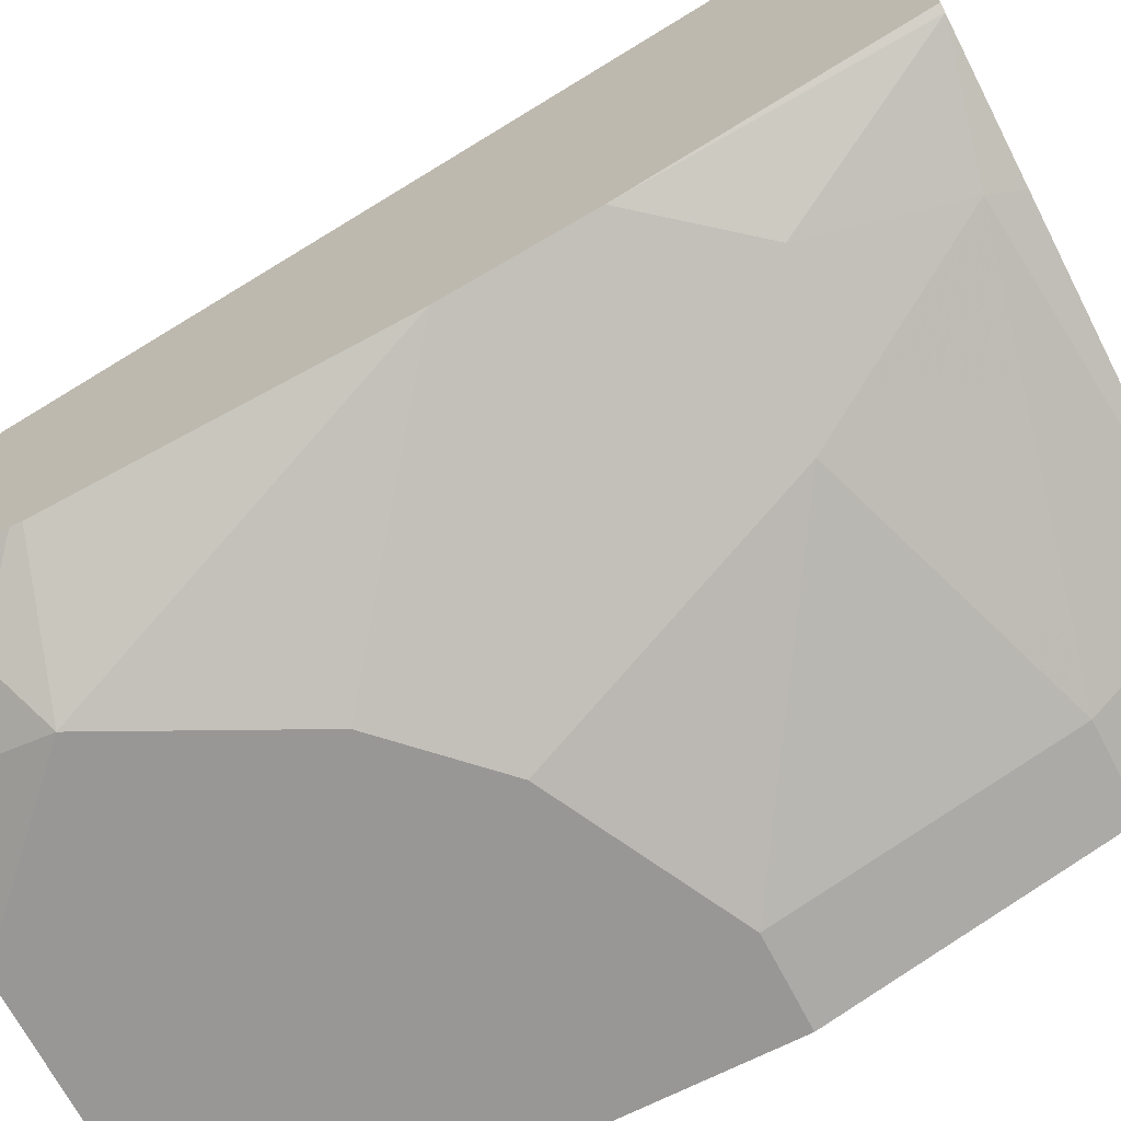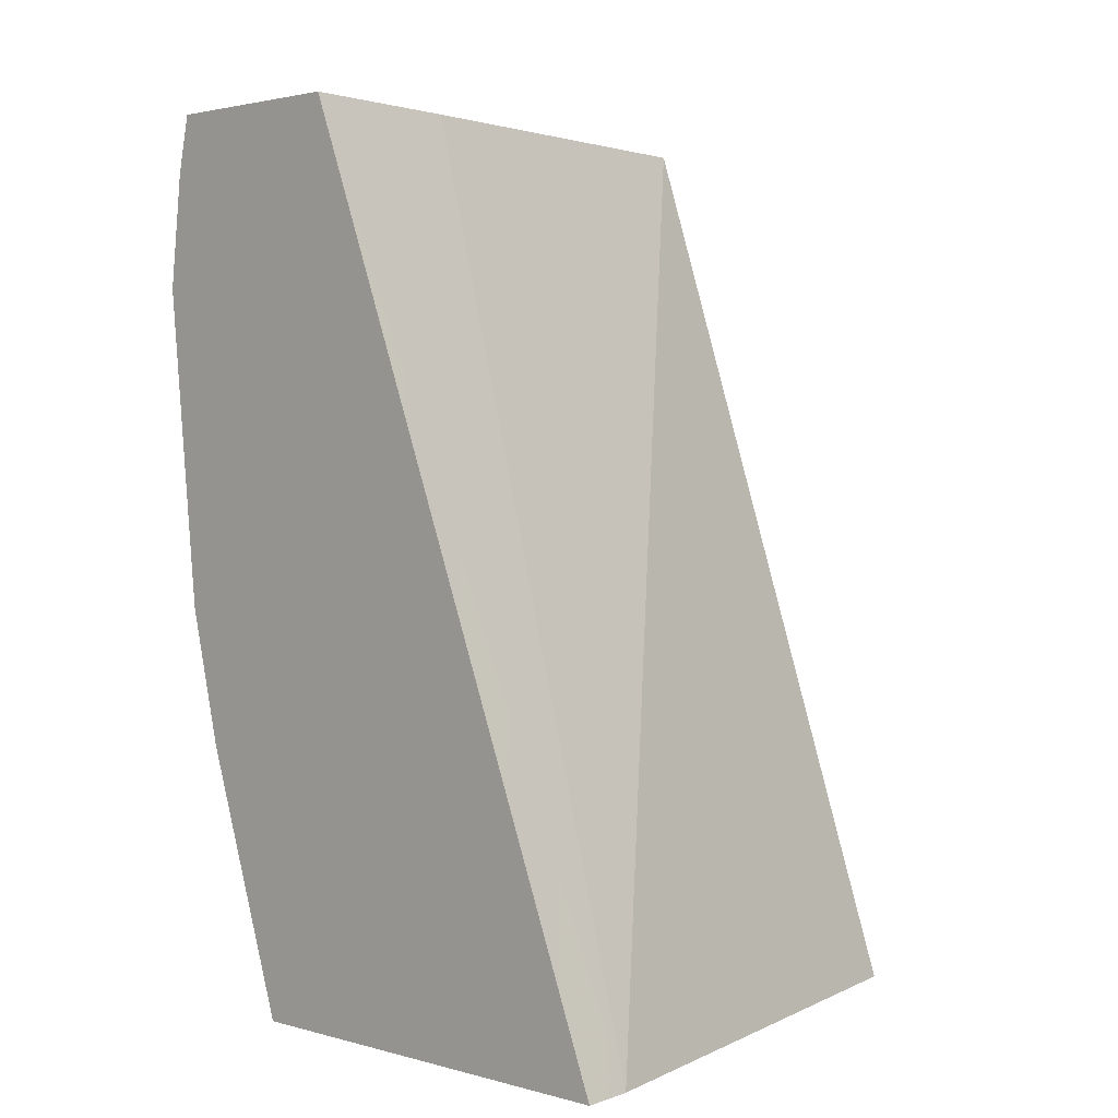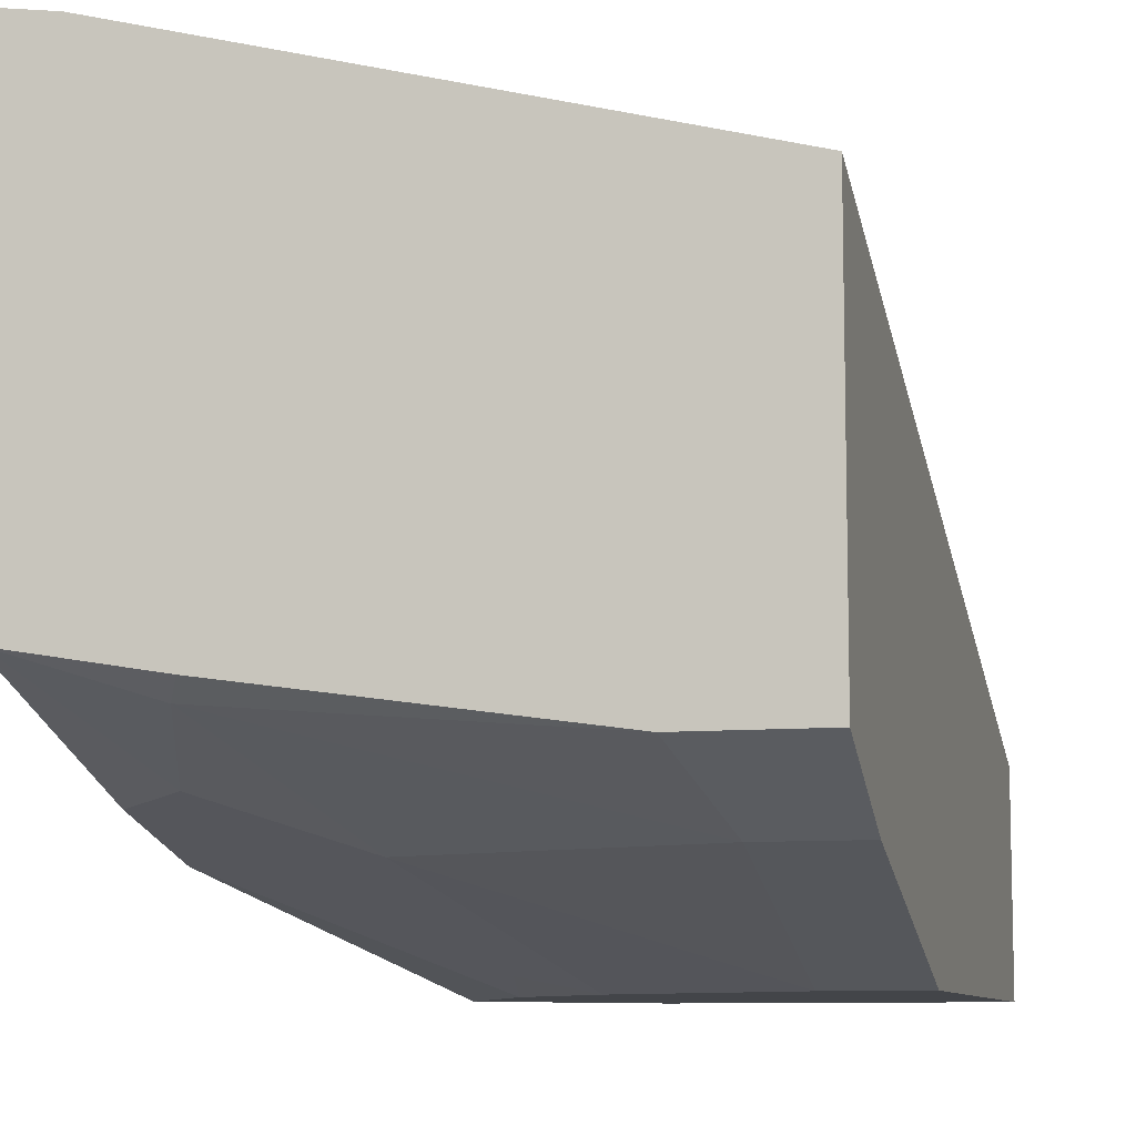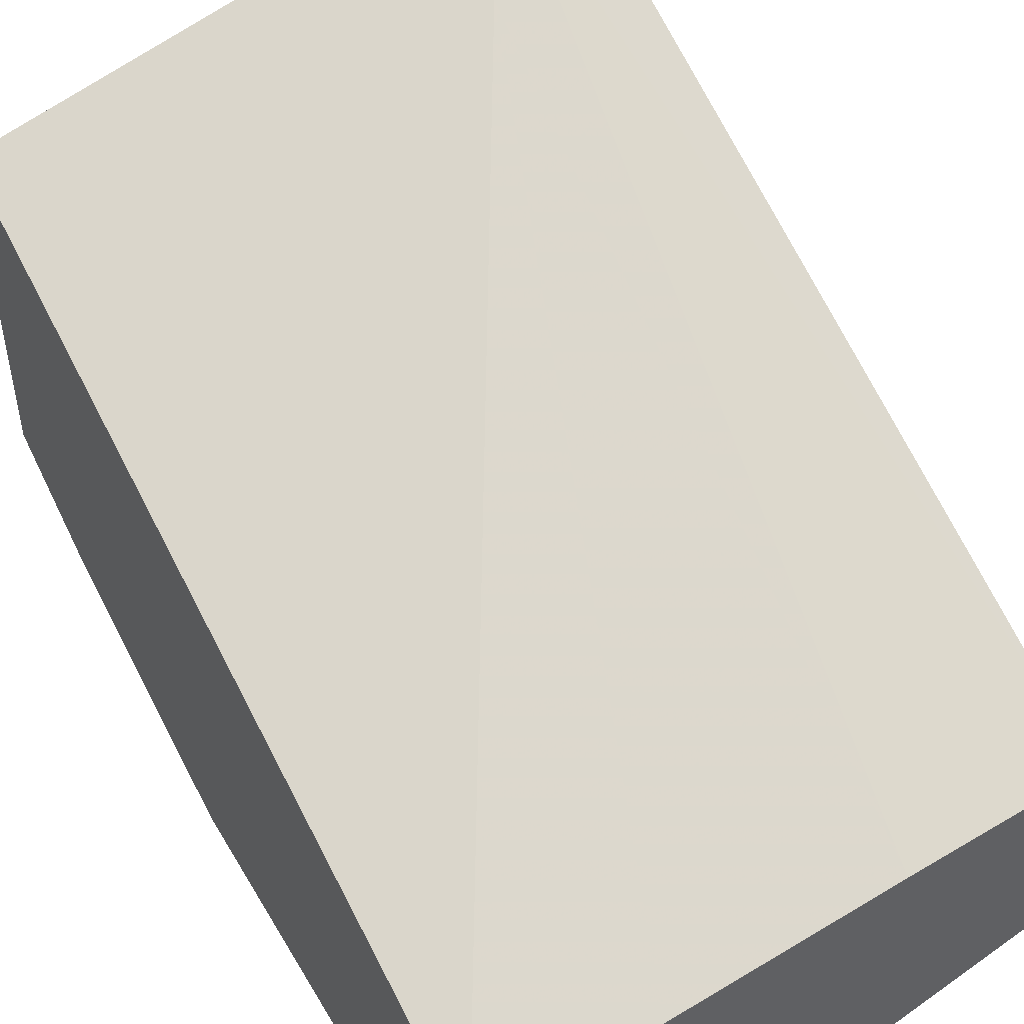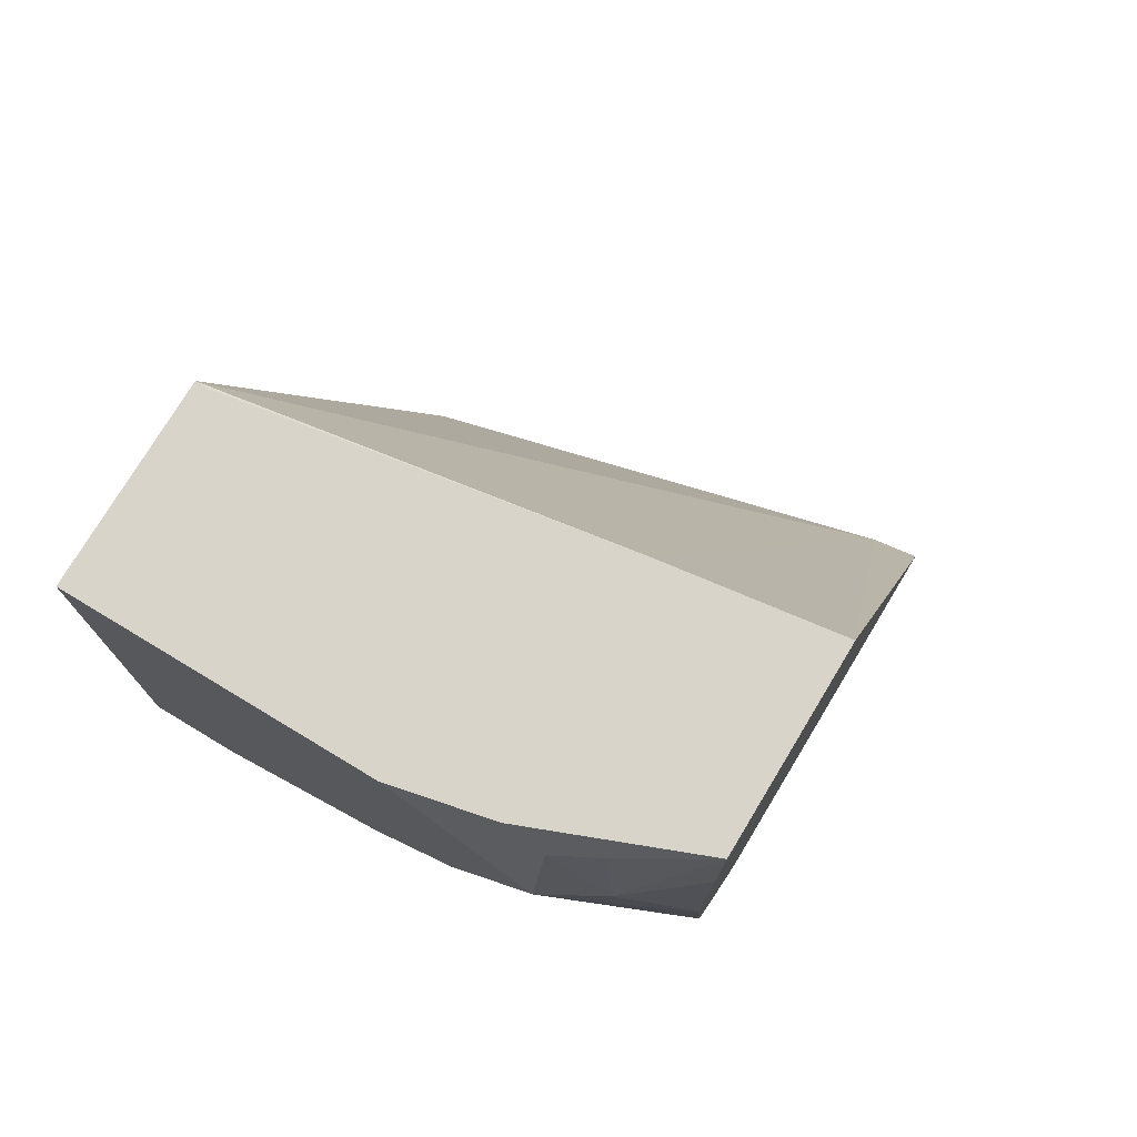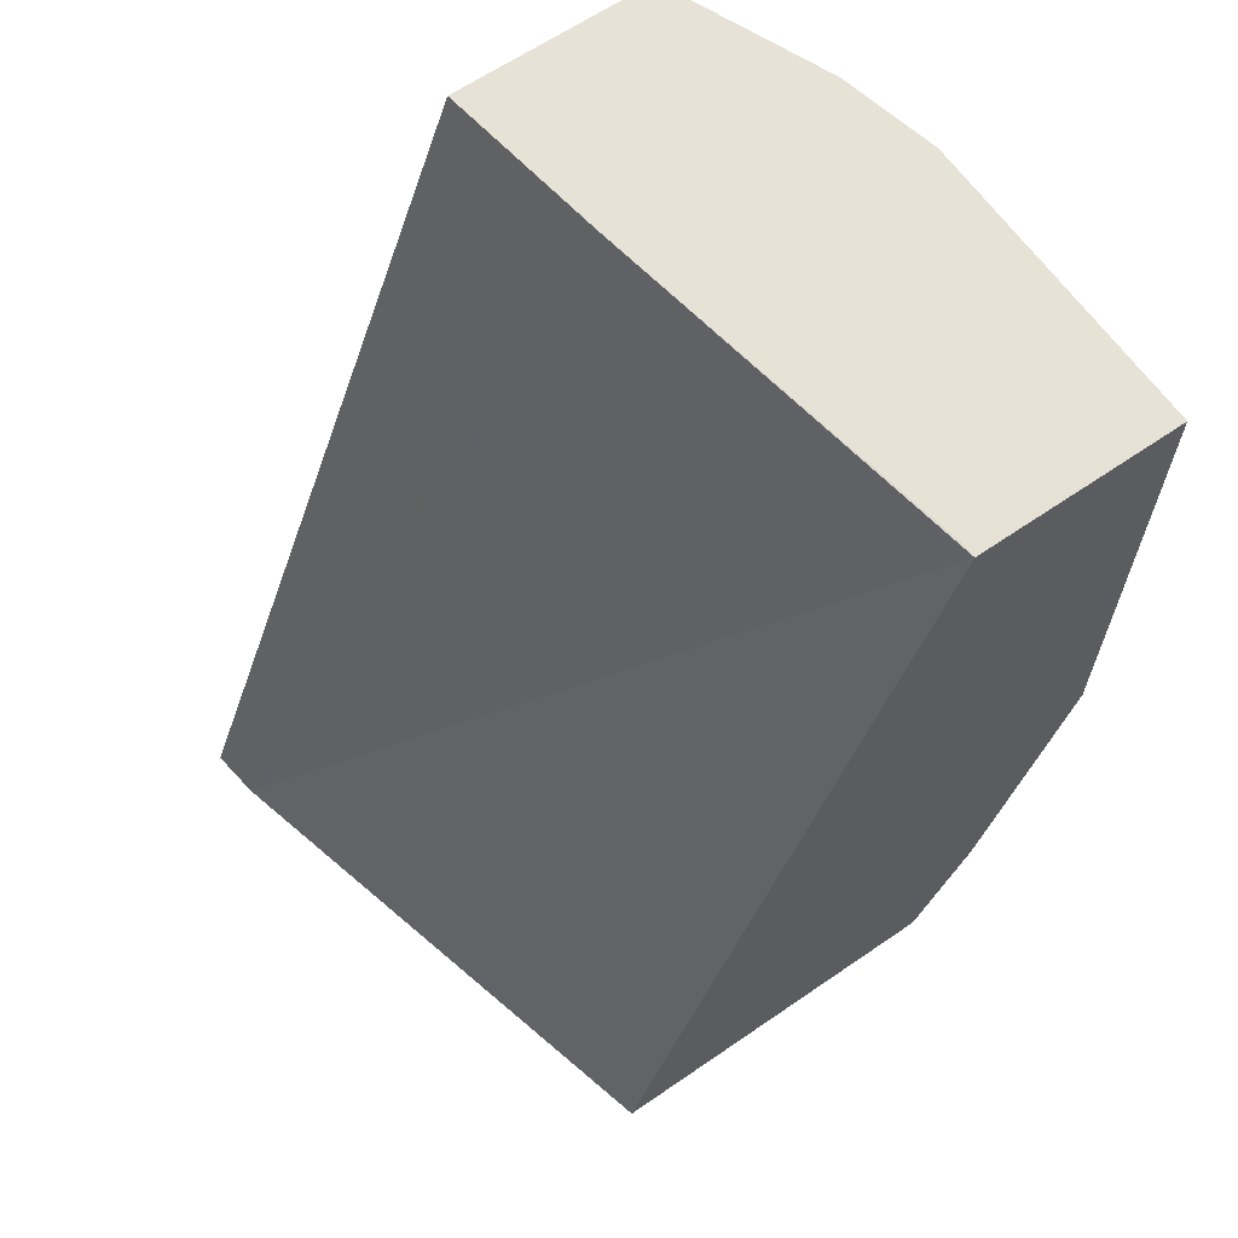
<metadata>
{"format":"obj","ext":"obj","renderer":"f3d","projection":"perspective","resolution":1024,"background":"white","views":[{"elev":-68.2,"azim":-62.8,"up":"+Z"},{"elev":2.2,"azim":-44.9,"up":"+Y"},{"elev":-8.9,"azim":14.2,"up":"+Z"},{"elev":49.8,"azim":150.6,"up":"+Z"},{"elev":75.5,"azim":-148.9,"up":"+Y"},{"elev":63.8,"azim":55.3,"up":"+Y"}]}
</metadata>
<code>
v -0.2348 -0.5614 -0.5402
v -0.2348 -0.5614 -0.7155
v -0.2136 -0.5614 -0.5431
v -0.2348 -0.1991 -0.6852
v -0.2318 -0.5614 -0.717
v -0.2348 -0.4545 -0.7521
v -0.0001293 -0.5614 -0.598
v -0.0001293 -0.1992 -0.722
v -0.1625 -0.1991 -0.6956
v -0.2348 -0.1991 -0.769
v -0.1831 -0.5492 -0.7323
v -0.177 -0.5614 -0.7262
v -0.2014 -0.4942 -0.7506
v -0.2348 -0.3997 -0.7658
v -0.2197 -0.4027 -0.7689
v -0.0001293 -0.5614 -0.7445
v -0.0001293 -0.1991 -0.8036
v -0.00578 -0.1991 -0.7219
v -0.1671 -0.1991 -0.7963
v -0.2014 -0.2105 -0.7872
v -0.2075 -0.2441 -0.7933
v -0.2348 -0.2224 -0.7742
v -0.03663 -0.5125 -0.7689
v -0.04883 -0.5614 -0.7445
v -0.1464 -0.4759 -0.7689
v -0.2348 -0.2714 -0.7796
v -0.1831 -0.2563 -0.8055
v -0.1464 -0.3295 -0.8055
v -0.1403 -0.36 -0.7994
v -0.1648 -0.3844 -0.7872
v -0.0001293 -0.537 -0.7567
v -0.0001293 -0.1991 -0.8055
v -0.1259 -0.1991 -0.8055
v -0.1831 -0.2151 -0.7963
v -0.2348 -0.2671 -0.7796
v -0.0001293 -0.5125 -0.7689
v -0.02443 -0.537 -0.7567
v -0.03663 -0.4027 -0.8055
v -0.1099 -0.3662 -0.8055
v -0.0001293 -0.4027 -0.8055
f 19 34 20
f 14 28 15
f 19 33 34
f 16 37 31
f 16 24 37
f 15 29 30
f 15 28 29
f 11 25 23
f 14 26 27
f 13 30 25
f 13 15 30
f 11 13 25
f 11 24 12
f 11 23 24
f 20 34 21
f 14 27 28
f 21 27 26
f 27 34 33
f 21 35 22
f 10 21 22
f 28 39 29
f 27 39 28
f 27 38 39
f 27 40 38
f 27 32 40
f 27 33 32
f 21 26 35
f 25 39 38
f 25 30 29
f 23 40 36
f 23 38 40
f 23 37 24
f 23 31 37
f 23 36 31
f 21 34 27
f 25 29 39
f 10 20 21
f 23 25 38
f 8 18 9
f 3 7 8
f 2 6 5
f 1 6 2
f 1 14 6
f 10 19 20
f 1 26 14
f 1 35 26
f 3 8 9
f 1 22 35
f 1 4 10
f 1 3 4
f 1 7 3
f 1 16 7
f 1 24 16
f 1 12 24
f 1 2 5
f 1 10 22
f 3 9 4
f 1 5 12
f 4 18 17
f 8 17 18
f 7 17 8
f 7 32 17
f 7 40 32
f 7 36 40
f 4 9 18
f 7 16 31
f 6 15 13
f 7 31 36
f 5 13 11
f 5 6 13
f 5 11 12
f 4 19 10
f 4 33 19
f 4 32 33
f 4 17 32
f 6 14 15

</code>
